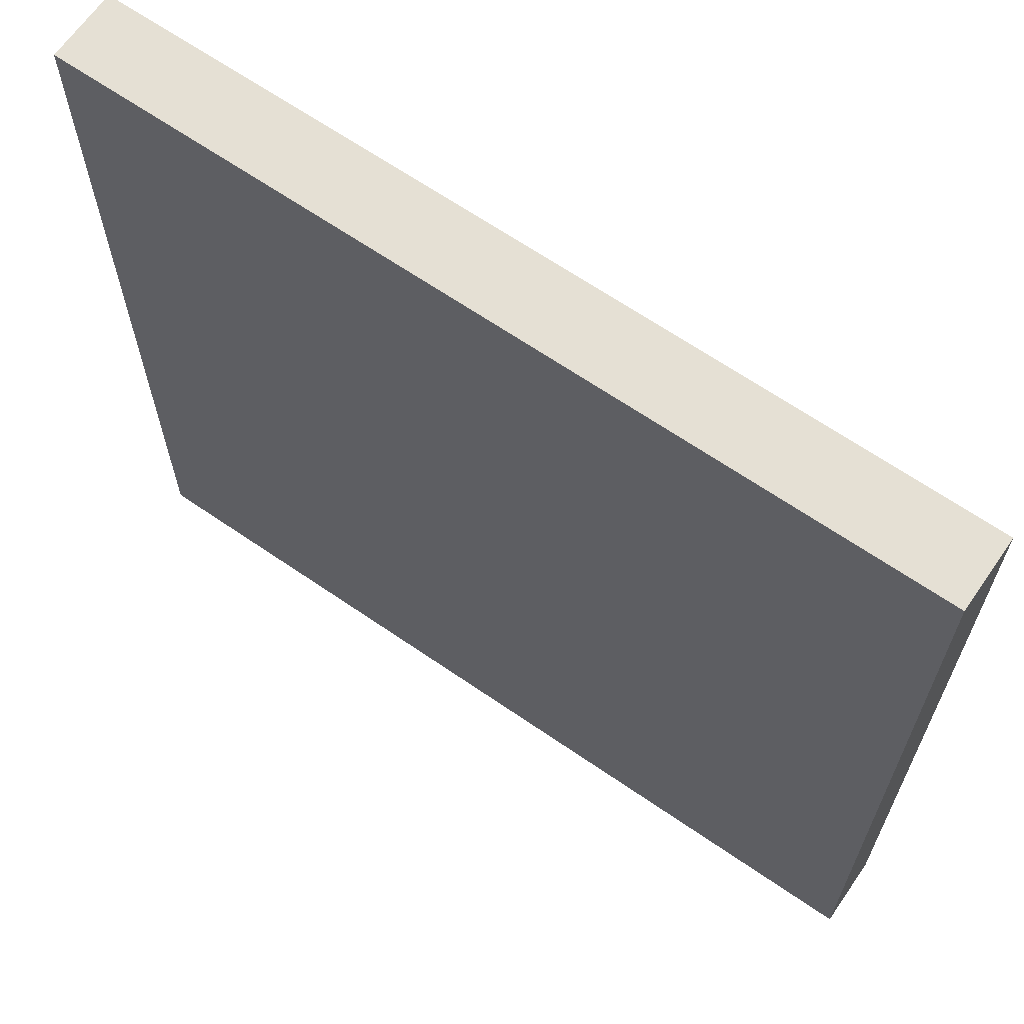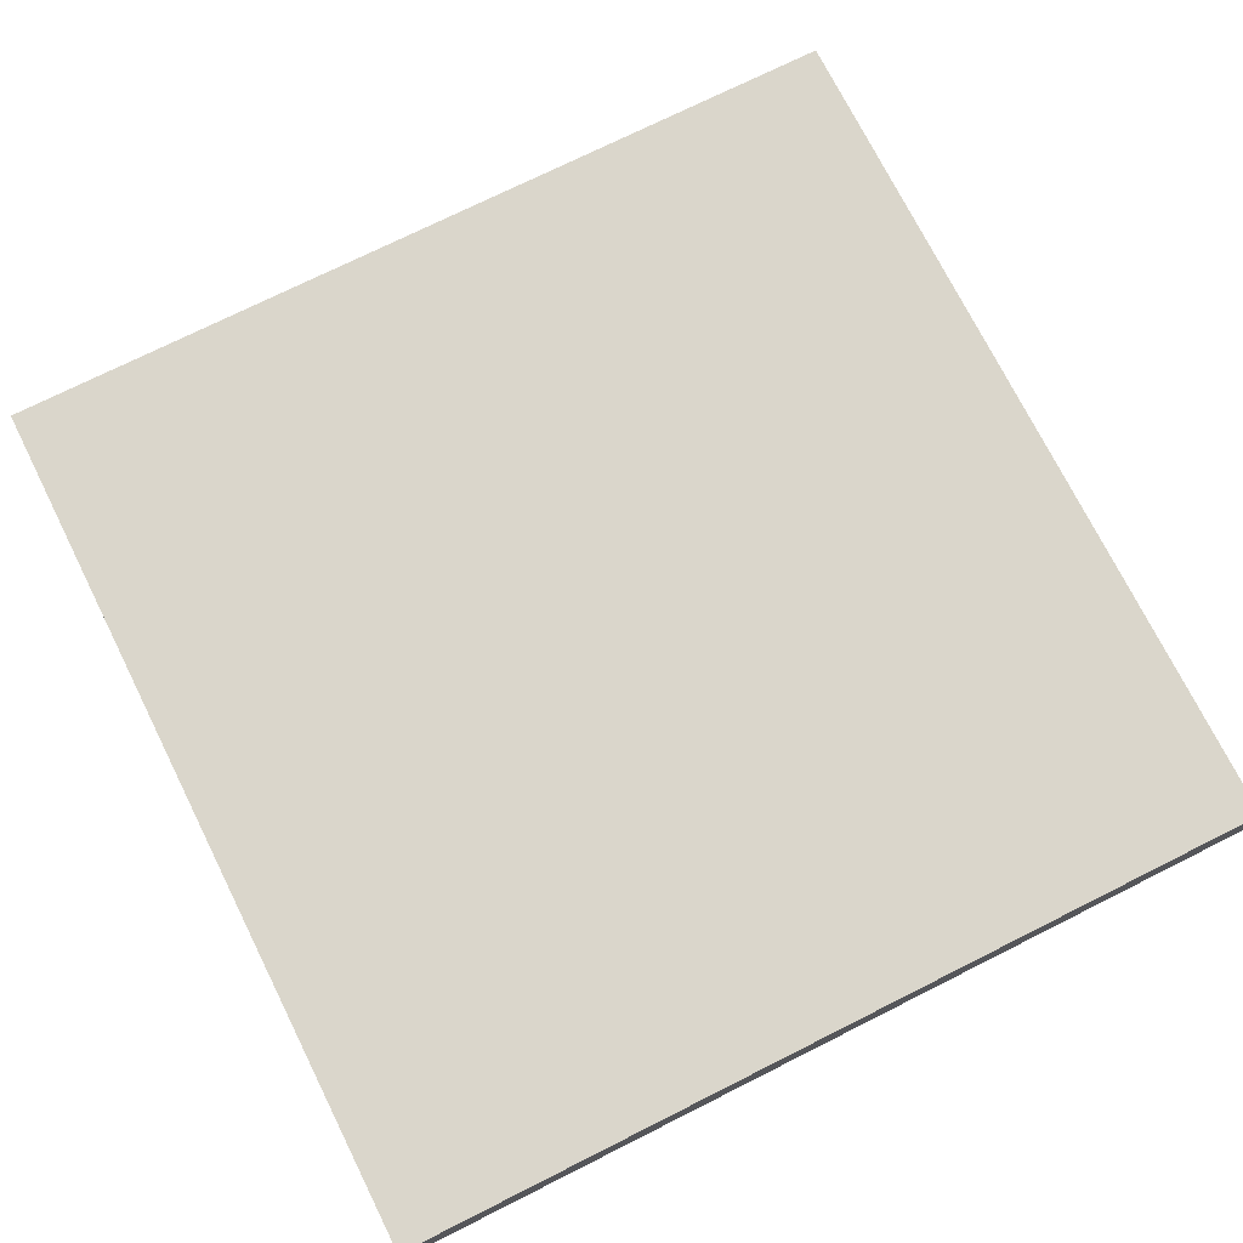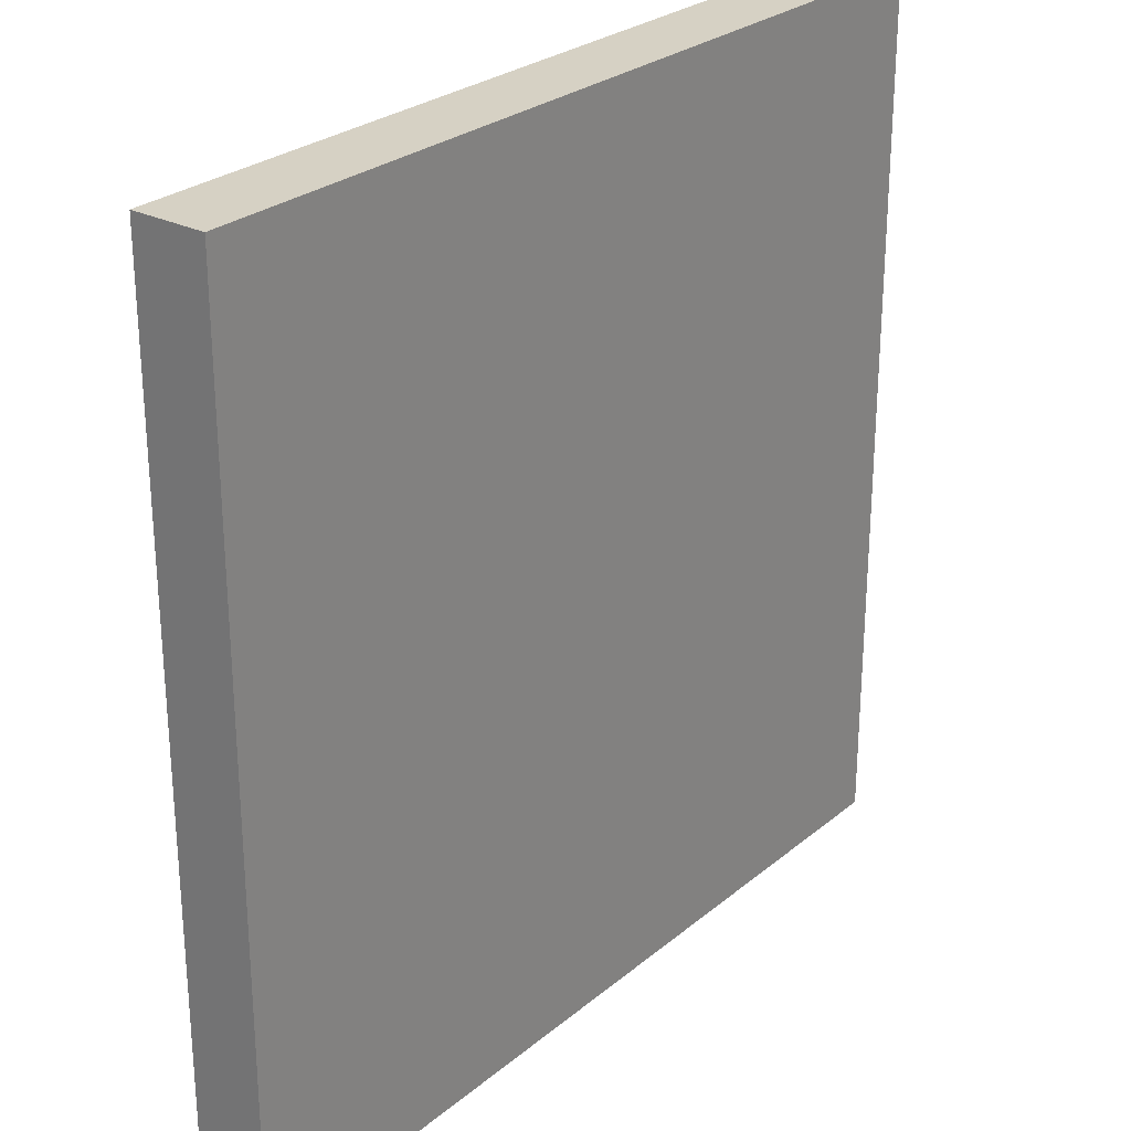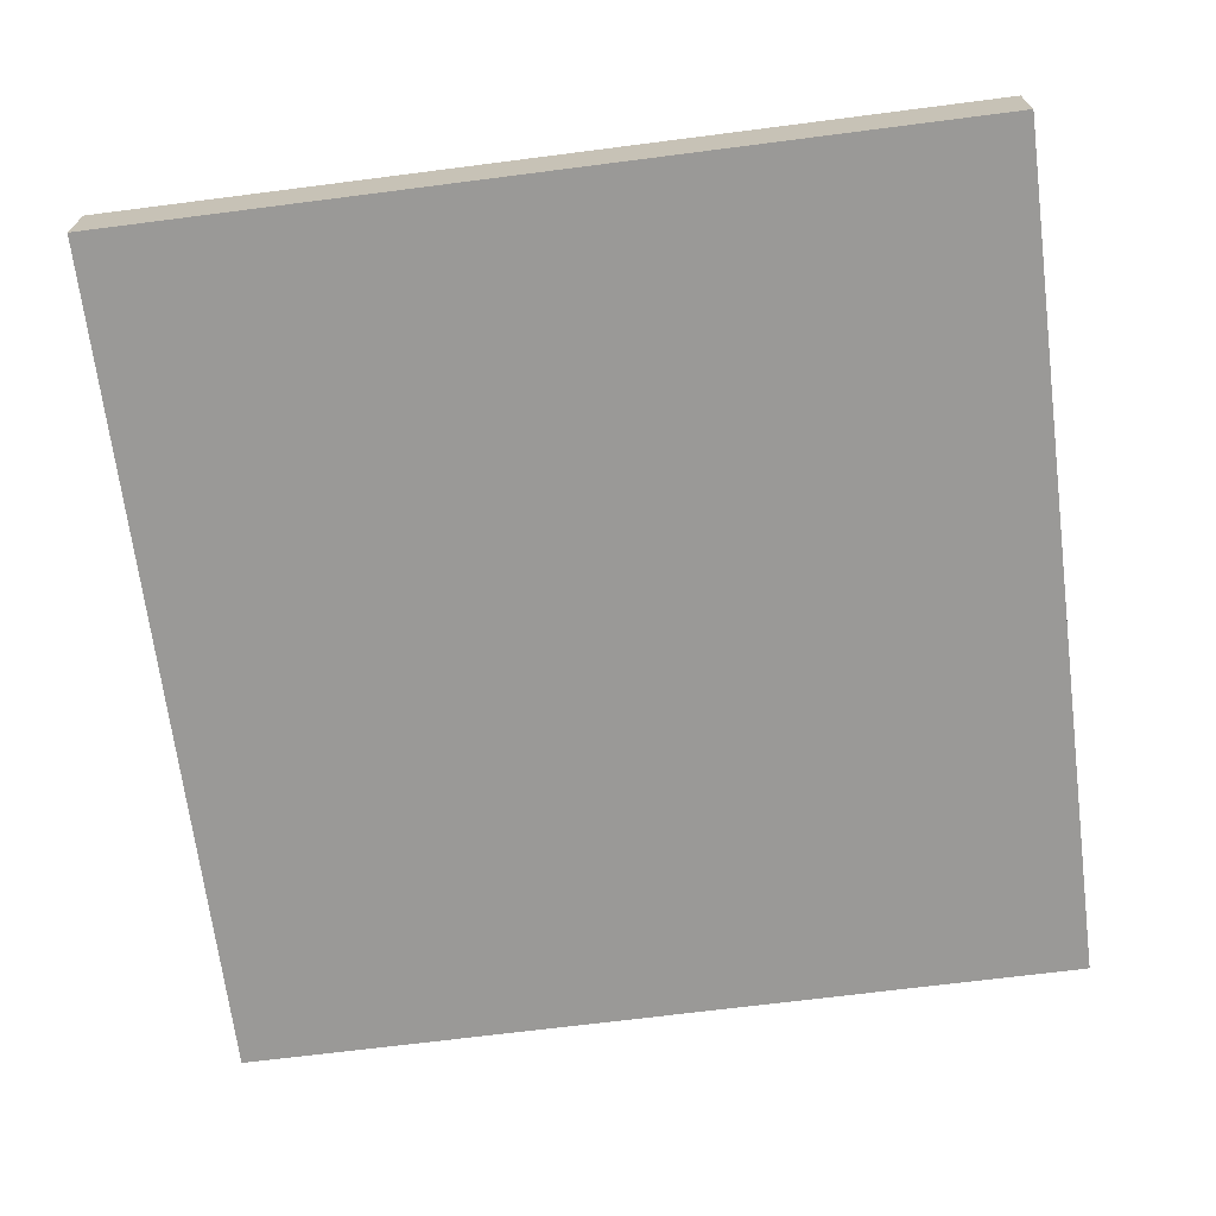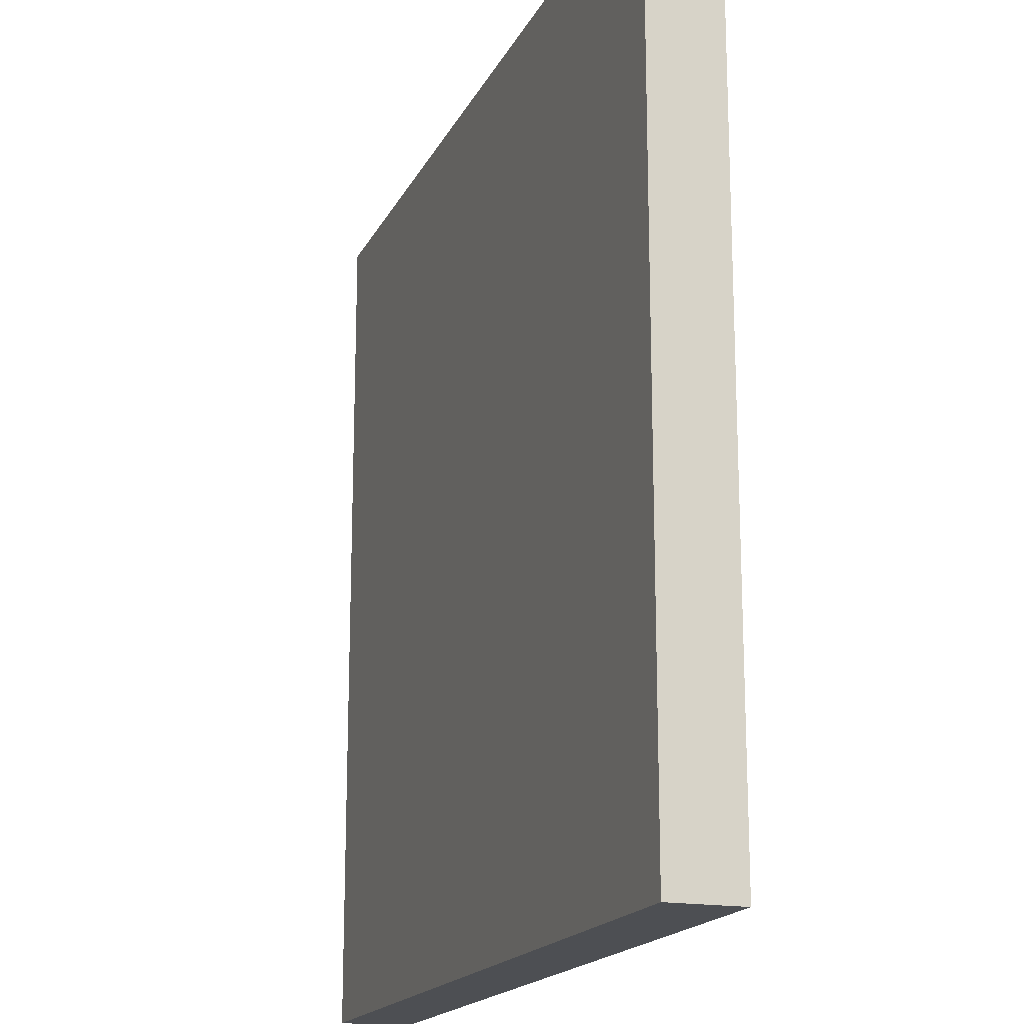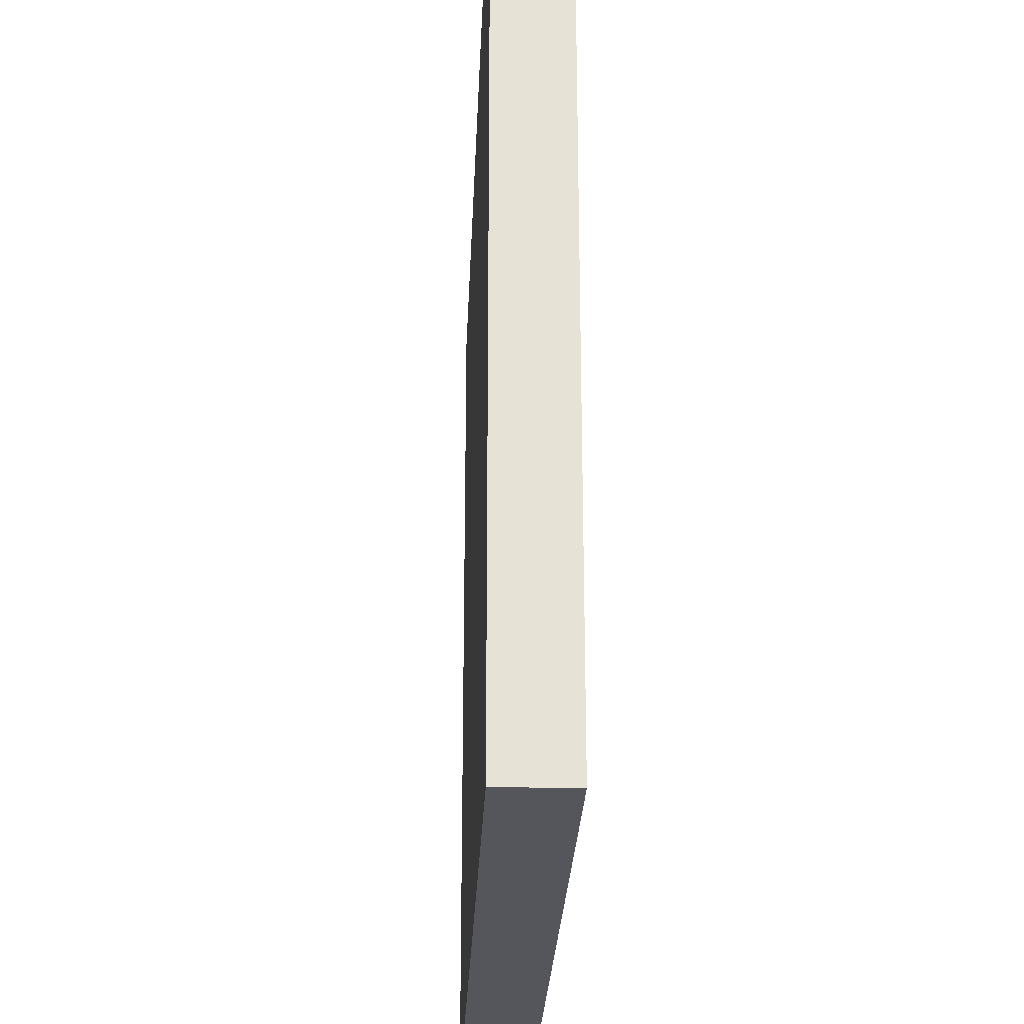
<metadata>
{"format":"obj","ext":"obj","renderer":"f3d","projection":"perspective","resolution":1024,"background":"white","views":[{"elev":65.7,"azim":-145.3,"up":"+Z"},{"elev":73.8,"azim":-116.6,"up":"+Y"},{"elev":26.9,"azim":128.4,"up":"+Z"},{"elev":-68.9,"azim":97.3,"up":"+Y"},{"elev":-17.6,"azim":70.7,"up":"+Z"},{"elev":-26.3,"azim":87.7,"up":"+Z"}]}
</metadata>
<code>
o Cube
v 12 -1 -12
v 12 -1 12
v -12 -1 12
v -12 -1 -12
v 12 1 -12
v 12 1 12
v -12 1 12
v -12 1 -12
v 12 1 6e-06
v 3e-06 1 -12
v -6e-06 1 12
v -12 1 -2e-06
v -2e-06 1 2e-06
v 12 1 6
v -6 1 -12
v -6 1 12
v -12 1 -6
v 12 1 -6
v 6 1 -12
v 6 1 12
v -12 1 6
v -4e-06 1 6
v 1e-06 1 -6
v 6 1 4e-06
v -6 1 0
v -6 1 -6
v 6 1 -6
v 6 1 6
v -6 1 6
f 29 21 7 16
f 28 22 11 20
f 27 23 13 24
f 26 17 12 25
f 23 26 25 13
f 10 15 26 23
f 15 8 17 26
f 18 27 24 9
f 5 19 27 18
f 19 10 23 27
f 14 28 20 6
f 9 24 28 14
f 24 13 22 28
f 22 29 16 11
f 13 25 29 22
f 25 12 21 29
f 1 2 3 4
f 1 5 18 9 14 6 2
f 2 6 20 11 16 7 3
f 3 7 21 12 17 8 4
f 5 1 4 8 15 10 19

</code>
